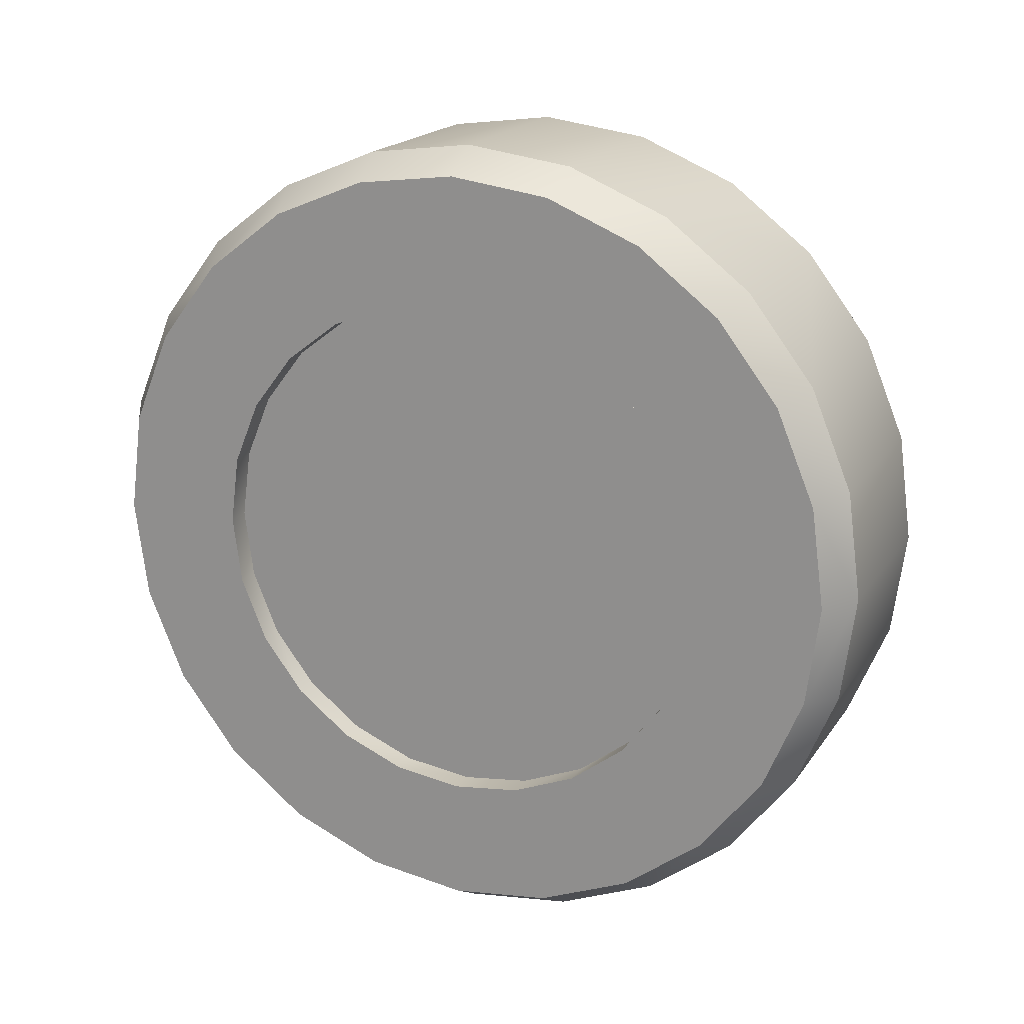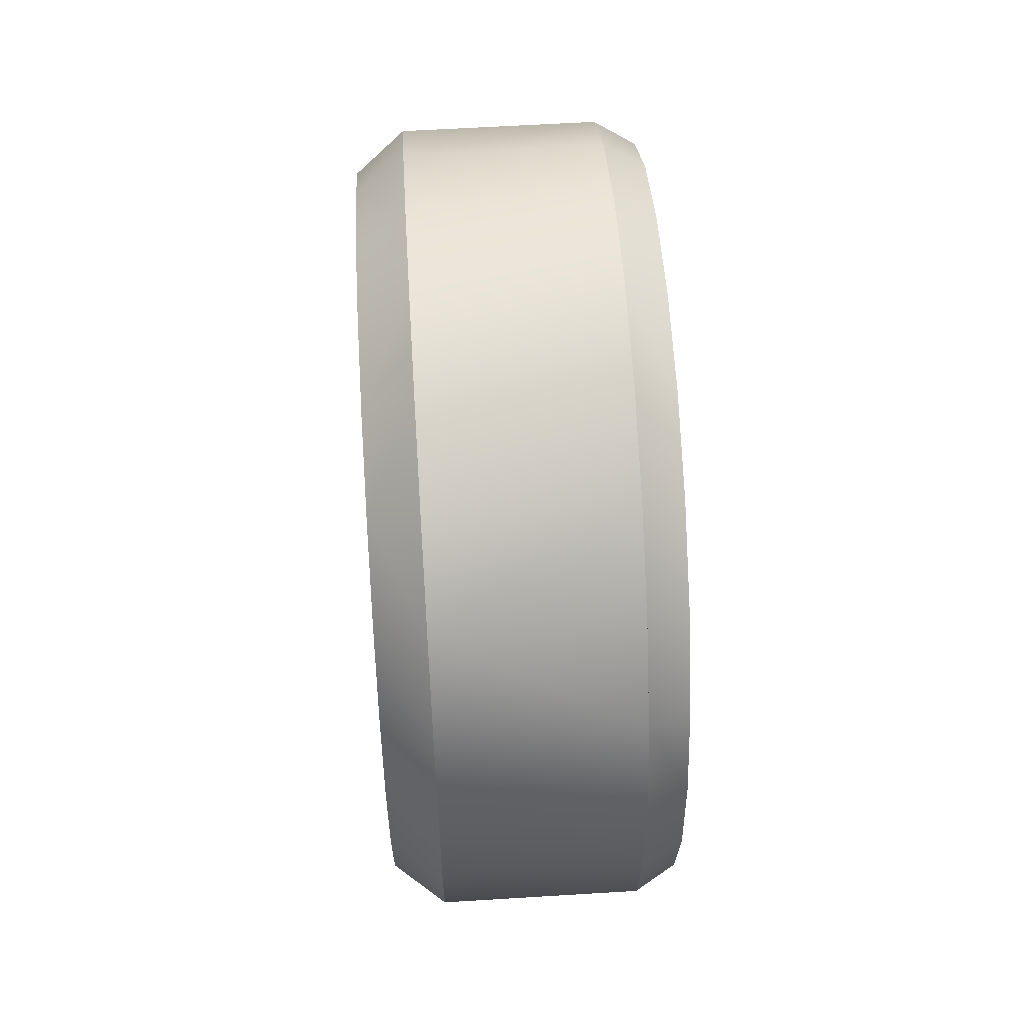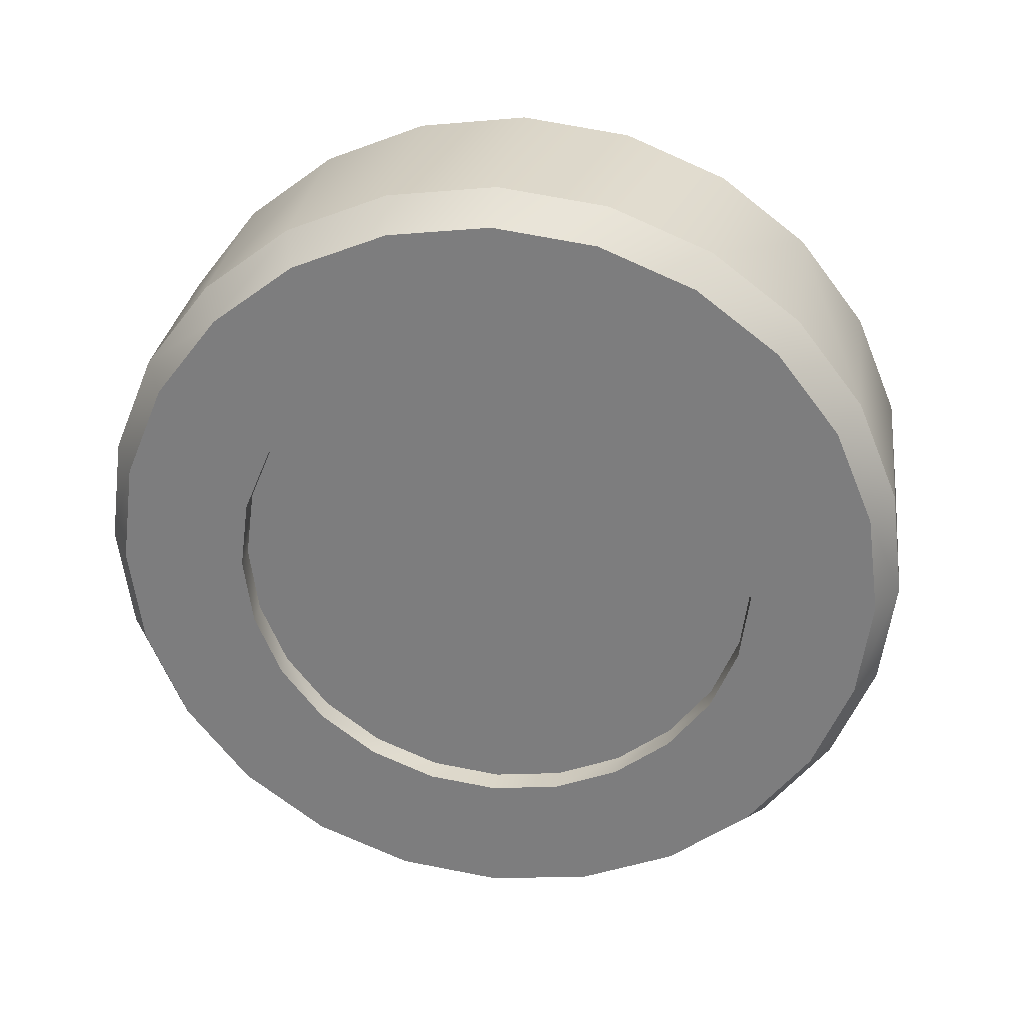
<metadata>
{"format":"obj","ext":"obj","renderer":"f3d","projection":"perspective","resolution":1024,"background":"white","views":[{"elev":18.9,"azim":113.9,"up":"+Y"},{"elev":59.9,"azim":-3.6,"up":"+Z"},{"elev":29.7,"azim":97.8,"up":"+Y"}]}
</metadata>
<code>
o Wheel04
v -0.1149 0.1962 -0.1962
v -0.07797 0.2668 -0.154
v -0.07797 0.2178 -0.2178
v -0.1149 0.2403 -0.1388
v -0.1156 -0.0498 0.1859
v -0.08968 -0.09621 0.1666
v -0.1156 -0.09621 0.1666
v -0.08968 -0.0498 0.1859
v -0.1149 0.2681 0.07183
v -0.07797 0.2668 0.154
v -0.07797 0.2975 0.07972
v -0.1149 0.2403 0.1388
v 0.06988 0.2178 0.2178
v 0.06988 0.2668 0.154
v -0.07797 0.2178 0.2178
v -0.07797 -0.2975 0.07972
v 0.06988 -0.308 -0
v 0.06988 -0.2975 0.07972
v -0.07797 -0.308 -0
v -0.1149 0.2775 0
v -0.07797 0.308 0
v -0.07797 0.07972 -0.2975
v 0.06988 0 -0.308
v -0.07797 0 -0.308
v 0.06988 0.07972 -0.2975
v -0.08968 0.1361 -0.1361
v -0.1156 0.09621 -0.1666
v -0.08968 0.09621 -0.1666
v -0.1156 0.1361 -0.1361
v -0.07797 -0 0.308
v -0.1149 0.07183 0.2681
v -0.1149 -0 0.2775
v -0.07797 0.07972 0.2975
v -0.1149 -0.2681 0.07183
v -0.1149 -0.2775 -0
v -0.1149 0.1962 0.1962
v -0.07797 -0.2178 0.2178
v 0.06988 -0.2668 0.154
v 0.06988 -0.2178 0.2178
v -0.07797 -0.2668 0.154
v -0.08968 0.0498 -0.1859
v -0.1156 0 -0.1924
v -0.08968 0 -0.1924
v -0.1156 0.0498 -0.1859
v 0.06988 0.2668 -0.154
v 0.06988 0.2178 -0.2178
v -0.1156 0.1666 0.09621
v -0.08968 0.1859 0.0498
v -0.08968 0.1666 0.09621
v -0.1156 0.1859 0.0498
v -0.1149 -0.1388 0.2403
v -0.1149 -0.1962 0.1962
v -0.07797 -0.154 0.2668
v -0.07797 -0.2975 -0.07972
v 0.06988 -0.2668 -0.154
v 0.06988 -0.2975 -0.07972
v -0.07797 -0.2668 -0.154
v -0.07797 0.154 -0.2668
v 0.06988 0.154 -0.2668
v -0.1156 0.09621 0.1666
v -0.08968 0.0498 0.1859
v -0.1156 0.0498 0.1859
v -0.08968 0.09621 0.1666
v -0.07797 -0.154 -0.2668
v 0.06988 -0.2178 -0.2178
v -0.07797 -0.2178 -0.2178
v 0.06988 -0.154 -0.2668
v -0.1149 0.1388 -0.2403
v -0.1149 0.07183 -0.2681
v -0.1149 -0.2681 -0.07183
v 0.1007 0.07497 -0.2798
v 0.1007 -0.07497 -0.2798
v 0.1007 0 -0.2897
v 0.1007 0.1448 -0.2509
v 0.1007 -0.1448 -0.2509
v 0.1007 0.2048 -0.2048
v 0.1007 -0.2048 -0.2048
v 0.1007 0 -0.1966
v 0.1007 0.05089 -0.1899
v 0.1007 0.2509 -0.1448
v 0.1007 0.09831 -0.1703
v 0.1007 0.139 -0.139
v 0.1007 0.2798 -0.07497
v 0.1007 0.1703 -0.09831
v 0.1007 0.1899 -0.05089
v 0.1007 0.2897 0
v 0.1007 0.1966 0
v 0.1007 0.2798 0.07497
v 0.1007 0.1899 0.05089
v 0.1007 0.1703 0.09831
v 0.1007 0.2509 0.1448
v 0.1007 0.139 0.139
v 0.1007 0.09831 0.1703
v 0.1007 0.2048 0.2048
v 0.1007 0.05089 0.1899
v 0.1007 -0 0.1966
v 0.1007 -0.2048 0.2048
v 0.1007 -0.1448 0.2509
v 0.1007 0.1448 0.2509
v 0.1007 0.07497 0.2798
v 0.1007 -0.07497 0.2798
v 0.1007 -0 0.2897
v 0.1007 -0.05089 0.1899
v 0.1007 -0.09831 0.1703
v 0.1007 -0.2509 0.1448
v 0.1007 -0.139 0.139
v 0.1007 -0.1703 0.09831
v 0.1007 -0.2798 0.07497
v 0.1007 -0.1899 0.05089
v 0.1007 -0.2897 -0
v 0.1007 -0.1966 -0
v 0.1007 -0.1899 -0.05089
v 0.1007 -0.2798 -0.07497
v 0.1007 -0.1703 -0.09831
v 0.1007 -0.139 -0.139
v 0.1007 -0.2509 -0.1448
v 0.1007 -0.09831 -0.1703
v 0.1007 -0.05089 -0.1899
v -0.08968 -0.09621 -0.1666
v -0.1156 -0.1361 -0.1361
v -0.08968 -0.1361 -0.1361
v -0.1156 -0.09621 -0.1666
v -0.08968 -0.1361 0.1361
v -0.1156 -0.1361 0.1361
v -0.1156 -0.1666 -0.09621
v -0.08968 -0.1859 -0.0498
v -0.08968 -0.1666 -0.09621
v -0.1156 -0.1859 -0.0498
v -0.07797 0.154 0.2668
v 0.06988 0.154 0.2668
v 0.0822 0.1899 0.05089
v 0.0822 0.1966 0
v -0.1149 -0.1388 -0.2403
v -0.1149 -0.1962 -0.1962
v -0.1156 -0.0498 -0.1859
v -0.08968 -0.0498 -0.1859
v 0.0822 -0.139 -0.139
v 0.0822 -0.09831 -0.1703
v 0.0822 -0.1703 -0.09831
v 0.06988 -0 0.308
v 0.06988 -0.07972 0.2975
v -0.1149 0 -0.2775
v 0.06988 0.2975 0.07972
v -0.1149 -0.07183 -0.2681
v -0.07797 -0.07972 -0.2975
v -0.1149 -0.07183 0.2681
v -0.07797 -0.07972 0.2975
v 0.0822 -0.09831 0.1703
v 0.0822 -0.139 0.139
v 0.06988 0.2975 -0.07972
v 0.0822 0 -0.1966
v 0.0822 0.05089 -0.1899
v 0.0822 0.1899 -0.05089
v -0.1156 -0 0.1924
v -0.08968 -0 0.1924
v -0.1149 -0.2403 -0.1388
v 0.0822 -0.05089 0.1899
v 0.0822 0.09831 -0.1703
v -0.1156 0.1924 0
v -0.08968 0.1859 -0.0498
v -0.08968 0.1924 0
v -0.1156 0.1859 -0.0498
v 0.0822 0.1703 0.09831
v -0.1156 0.1666 -0.09621
v -0.08968 0.1666 -0.09621
v 0.06988 0.07972 0.2975
v 0.0822 0.139 -0.139
v 0.0822 -0.05089 -0.1899
v -0.07797 0.2975 -0.07972
v 0.06988 0.308 0
v 0.06988 -0.07972 -0.2975
v 0.06988 -0.154 0.2668
v -0.08968 -0.1924 -0
v -0.1156 -0.1924 -0
v -0.1156 -0.1666 0.09621
v -0.08968 -0.1666 0.09621
v 0.0822 0.139 0.139
v 0.0822 0.09831 0.1703
v 0.0822 0.05089 0.1899
v 0.0822 -0 0.1966
v 0.0822 0.1703 -0.09831
v 0.0822 -0.1703 0.09831
v 0.0822 -0.1966 -0
v 0.0822 -0.1899 0.05089
v 0.0822 0.04368 -0.163
v 0.0822 -0.04368 -0.163
v 0.0822 0 -0.1688
v 0.0822 0.08438 -0.1461
v 0.0822 -0.08438 -0.1461
v 0.0822 0.1193 -0.1193
v 0.0822 -0.1193 -0.1193
v 0.0822 0.1461 -0.08438
v 0.0822 -0.1461 -0.08438
v 0.0822 0.163 -0.04368
v 0.0822 -0.163 -0.04368
v 0.0822 0.1688 0
v 0.0822 -0.1688 -0
v 0.0822 0.163 0.04368
v 0.0822 -0.163 0.04368
v 0.0822 0.1461 0.08438
v 0.0822 -0.1461 0.08438
v 0.0822 0.1193 0.1193
v 0.0822 -0.1193 0.1193
v 0.0822 0.08438 0.1461
v 0.0822 -0.08438 0.1461
v 0.0822 0.04368 0.163
v 0.0822 -0.04368 0.163
v 0.0822 -0 0.1688
v -0.1149 0.1388 0.2403
v -0.1149 -0.2403 0.1388
v -0.1156 0.1361 0.1361
v -0.08968 0.1361 0.1361
v -0.08968 -0.1859 0.0498
v -0.1156 -0.1859 0.0498
v -0.1149 0.2681 -0.07183
v 0.0822 -0.1899 -0.05089
v -0.08968 0 -0.1413
v -0.08968 -0.03658 -0.1365
v -0.08968 -0.07066 -0.1224
v -0.08968 -0.09993 -0.09993
v -0.08968 -0.1224 -0.07066
v -0.08968 -0.1365 -0.03658
v -0.08968 -0.1413 -0
v -0.08968 -0.1365 0.03658
v -0.08968 -0.1224 0.07066
v -0.08968 -0.09993 0.09993
v -0.08968 -0.07066 0.1224
v -0.08968 -0.03658 0.1365
v -0.08968 -0 0.1413
v -0.08968 0.03658 -0.1365
v -0.08968 0.07066 -0.1224
v -0.08968 0.09993 -0.09993
v -0.08968 0.1224 -0.07066
v -0.08968 0.1365 -0.03658
v -0.08968 0.1413 0
v -0.08968 0.1365 0.03658
v -0.08968 0.1224 0.07066
v -0.08968 0.09993 0.09993
v -0.08968 0.07066 0.1224
v -0.08968 0.03658 0.1365
v -0.04968 0.05582 0.09669
v -0.04968 0.0289 0.1078
v -0.04968 -0.05582 0.09669
v -0.04968 -0.0289 0.1078
v -0.04968 -0.1078 0.0289
v -0.04968 -0.1116 -0
v -0.04968 0.1078 -0.0289
v -0.04968 0.1116 0
v -0.04968 0.1078 0.0289
v -0.04968 -0.07895 0.07895
v -0.04968 -0.09669 0.05582
v -0.04968 -0 0.1116
v -0.04968 0.09669 -0.05582
v -0.04968 0.09669 0.05582
v -0.04968 0.07895 0.07895
v -0.04968 0.07895 -0.07895
v -0.04968 -0.0289 -0.1078
v -0.04968 0 -0.1116
v -0.04968 -0.09669 -0.05582
v -0.04968 -0.07895 -0.07895
v -0.04968 -0.1078 -0.0289
v -0.04968 -0.05582 -0.09669
v -0.04968 0.05582 -0.09669
v -0.04968 0.0289 -0.1078
v -0.04968 0 -0.08758
v -0.04968 -0.02267 -0.0846
v -0.04968 -0.04379 -0.07585
v -0.04968 -0.06193 -0.06193
v -0.04968 -0.07585 -0.04379
v -0.04968 -0.0846 -0.02267
v -0.04968 -0.08758 -0
v -0.04968 -0.0846 0.02267
v -0.04968 -0.07585 0.04379
v -0.04968 -0.06193 0.06193
v -0.04968 -0.04379 0.07585
v -0.04968 -0.02267 0.0846
v -0.04968 -0 0.08758
v -0.04968 0.02267 -0.0846
v -0.04968 0.04379 -0.07585
v -0.04968 0.06193 -0.06193
v -0.04968 0.07585 -0.04379
v -0.04968 0.0846 -0.02267
v -0.04968 0.08758 0
v -0.04968 0.0846 0.02267
v -0.04968 0.07585 0.04379
v -0.04968 0.06193 0.06193
v -0.04968 0.04379 0.07585
v -0.04968 0.02267 0.0846
v -0.08968 -0.009917 -0.03701
v -0.08968 0.009917 -0.03701
v -0.08968 0 -0.03832
v -0.08968 -0.01916 -0.03318
v -0.08968 0.01916 -0.03318
v -0.08968 -0.02709 -0.02709
v -0.08968 0.02709 -0.02709
v -0.08968 -0.03318 -0.01916
v -0.08968 0.03318 -0.01916
v -0.08968 -0.03701 -0.009917
v -0.08968 0.03701 -0.009917
v -0.08968 -0.03832 -0
v -0.08968 0.03832 0
v -0.08968 0.03701 0.009917
v -0.08968 -0.03701 0.009917
v -0.08968 -0.03318 0.01916
v -0.08968 0.03318 0.01916
v -0.08968 -0.02709 0.02709
v -0.08968 0.02709 0.02709
v -0.08968 -0.01916 0.03318
v -0.08968 0.01916 0.03318
v -0.08968 -0.009917 0.03701
v -0.08968 0.009917 0.03701
v -0.08968 -0 0.03832
f 1 2 3
f 2 1 4
f 5 6 7
f 6 5 8
f 9 10 11
f 10 9 12
f 10 13 14
f 13 10 15
f 16 17 18
f 17 16 19
f 20 11 21
f 11 20 9
f 22 23 24
f 23 22 25
f 26 27 28
f 27 26 29
f 30 31 32
f 31 30 33
f 34 19 16
f 19 34 35
f 36 10 12
f 10 36 15
f 37 38 39
f 38 37 40
f 41 42 43
f 42 41 44
f 3 45 46
f 45 3 2
f 47 48 49
f 48 47 50
f 40 18 38
f 18 40 16
f 37 51 52
f 51 37 53
f 54 55 56
f 55 54 57
f 58 25 22
f 25 58 59
f 60 61 62
f 61 60 63
f 64 65 66
f 65 64 67
f 68 22 69
f 22 68 58
f 35 54 19
f 54 35 70
f 71 72 73
f 72 71 74
f 72 74 75
f 75 74 76
f 75 76 77
f 77 76 78
f 78 76 79
f 79 76 80
f 79 80 81
f 81 80 82
f 82 80 83
f 82 83 84
f 84 83 85
f 85 83 86
f 85 86 87
f 87 86 88
f 87 88 89
f 89 88 90
f 90 88 91
f 90 91 92
f 92 91 93
f 93 91 94
f 93 94 95
f 95 94 96
f 96 94 97
f 97 94 98
f 98 94 99
f 98 99 100
f 98 100 101
f 101 100 102
f 97 103 96
f 97 104 103
f 105 104 97
f 105 106 104
f 105 107 106
f 108 107 105
f 108 109 107
f 110 109 108
f 110 111 109
f 110 112 111
f 113 112 110
f 113 114 112
f 113 115 114
f 116 115 113
f 116 117 115
f 116 118 117
f 77 118 116
f 118 77 78
f 119 120 121
f 120 119 122
f 23 71 73
f 71 23 25
f 7 123 124
f 123 7 6
f 56 116 113
f 116 56 55
f 125 126 127
f 126 125 128
f 13 129 130
f 129 13 15
f 131 87 89
f 87 131 132
f 108 17 110
f 17 108 18
f 66 133 64
f 133 66 134
f 43 135 136
f 135 43 42
f 117 137 115
f 137 117 138
f 137 114 115
f 114 137 139
f 101 140 141
f 140 101 102
f 38 108 105
f 108 38 18
f 69 24 142
f 24 69 22
f 143 91 88
f 91 143 14
f 28 44 41
f 44 28 27
f 144 24 145
f 24 144 142
f 30 146 147
f 146 30 32
f 148 106 149
f 106 148 104
f 45 83 80
f 83 45 150
f 79 151 78
f 151 79 152
f 132 85 87
f 85 132 153
f 154 8 5
f 8 154 155
f 3 59 58
f 59 3 46
f 70 57 54
f 57 70 156
f 157 104 148
f 104 157 103
f 59 76 74
f 76 59 46
f 81 152 79
f 152 81 158
f 159 160 161
f 160 159 162
f 163 89 90
f 89 163 131
f 164 26 165
f 26 164 29
f 166 30 140
f 30 166 33
f 82 158 81
f 158 82 167
f 99 166 100
f 166 99 130
f 62 155 154
f 155 62 61
f 78 168 118
f 168 78 151
f 130 33 166
f 33 130 129
f 169 170 150
f 170 169 21
f 145 67 64
f 67 145 171
f 141 53 172
f 53 141 147
f 128 173 126
f 173 128 174
f 19 56 17
f 56 19 54
f 175 123 176
f 123 175 124
f 120 127 121
f 127 120 125
f 177 93 178
f 93 177 92
f 179 96 180
f 96 179 95
f 153 84 85
f 84 153 181
f 140 147 141
f 147 140 30
f 2 150 45
f 150 2 169
f 50 161 48
f 161 50 159
f 182 106 107
f 106 182 149
f 183 109 111
f 109 183 184
f 162 165 160
f 165 162 164
f 136 122 119
f 122 136 135
f 185 186 187
f 186 185 188
f 186 188 189
f 189 188 190
f 189 190 191
f 191 190 192
f 191 192 193
f 193 192 194
f 193 194 195
f 195 194 196
f 195 196 197
f 197 196 198
f 197 198 199
f 199 198 200
f 199 200 201
f 201 200 202
f 201 202 203
f 203 202 204
f 203 204 205
f 205 204 206
f 205 206 207
f 207 206 208
f 33 209 31
f 209 33 129
f 210 16 40
f 16 210 34
f 94 130 99
f 130 94 13
f 211 63 60
f 63 211 212
f 174 213 173
f 213 174 214
f 170 88 86
f 88 170 143
f 214 176 213
f 176 214 175
f 211 49 212
f 49 211 47
f 150 86 83
f 86 150 170
f 68 3 58
f 3 68 1
f 14 94 91
f 94 14 13
f 4 169 2
f 169 4 215
f 25 74 71
f 74 25 59
f 184 107 109
f 107 184 182
f 178 95 179
f 95 178 93
f 17 113 110
f 113 17 56
f 171 75 67
f 75 171 72
f 172 37 39
f 37 172 53
f 147 51 53
f 51 147 146
f 215 21 169
f 21 215 20
f 46 80 76
f 80 46 45
f 40 52 210
f 52 40 37
f 177 90 92
f 90 177 163
f 112 183 111
f 183 112 216
f 11 14 143
f 14 11 10
f 23 72 171
f 72 23 73
f 209 15 36
f 15 209 129
f 57 134 66
f 134 57 156
f 133 145 64
f 145 133 144
f 67 77 65
f 77 67 75
f 24 171 145
f 171 24 23
f 98 141 172
f 141 98 101
f 118 138 117
f 138 118 168
f 139 112 114
f 112 139 216
f 57 65 55
f 65 57 66
f 39 105 97
f 105 39 38
f 100 140 102
f 140 100 166
f 21 143 170
f 143 21 11
f 181 82 84
f 82 181 167
f 55 77 116
f 77 55 65
f 97 172 39
f 172 97 98
f 180 103 157
f 103 180 96
f 29 4 1
f 4 29 164
f 162 20 215
f 20 162 159
f 44 68 69
f 68 44 27
f 164 215 4
f 215 164 162
f 27 1 68
f 1 27 29
f 156 120 134
f 120 156 125
f 134 122 133
f 122 134 120
f 144 42 142
f 42 144 135
f 70 125 156
f 125 70 128
f 133 135 144
f 135 133 122
f 42 69 142
f 69 42 44
f 35 128 70
f 128 35 174
f 35 214 174
f 214 35 34
f 51 5 7
f 5 51 146
f 154 31 62
f 31 154 32
f 146 154 5
f 154 146 32
f 34 175 214
f 175 34 210
f 210 124 175
f 124 210 52
f 52 7 124
f 7 52 51
f 47 9 50
f 9 47 12
f 62 209 60
f 209 62 31
f 50 20 159
f 20 50 9
f 60 36 211
f 36 60 209
f 211 12 47
f 12 211 36
f 25 171 23
f 171 25 59
f 171 59 67
f 67 59 46
f 67 46 65
f 65 46 45
f 65 45 55
f 55 45 150
f 55 150 56
f 56 150 170
f 56 170 17
f 17 170 143
f 17 143 18
f 18 143 14
f 18 14 38
f 38 14 13
f 38 13 39
f 39 13 130
f 39 130 172
f 172 130 166
f 172 166 141
f 141 166 140
f 152 168 151
f 168 152 158
f 168 158 138
f 138 158 187
f 187 158 185
f 185 158 167
f 185 167 188
f 188 167 190
f 190 167 181
f 190 181 192
f 192 181 153
f 192 153 194
f 194 153 132
f 194 132 196
f 196 132 131
f 196 131 198
f 198 131 200
f 200 131 163
f 200 163 202
f 202 163 177
f 202 177 204
f 204 177 178
f 204 178 206
f 206 178 208
f 208 178 148
f 148 178 157
f 157 178 179
f 157 179 180
f 138 186 137
f 186 138 187
f 137 186 189
f 137 191 139
f 137 189 191
f 139 191 193
f 139 193 216
f 216 193 195
f 216 195 183
f 183 195 197
f 183 197 199
f 183 199 184
f 184 199 201
f 184 201 182
f 182 201 203
f 182 203 149
f 149 203 205
f 149 205 148
f 148 205 207
f 148 207 208
f 136 41 43
f 41 136 119
f 41 119 28
f 28 119 121
f 28 121 217
f 217 121 218
f 218 121 219
f 219 121 127
f 219 127 220
f 220 127 221
f 221 127 126
f 221 126 222
f 222 126 173
f 222 173 223
f 223 173 213
f 223 213 224
f 224 213 225
f 225 213 176
f 225 176 226
f 226 176 123
f 226 123 227
f 227 123 228
f 228 123 6
f 228 6 229
f 217 26 28
f 26 217 230
f 26 230 231
f 26 231 165
f 165 231 232
f 165 232 233
f 165 233 160
f 160 233 234
f 160 234 161
f 161 234 235
f 161 235 236
f 161 236 48
f 48 236 237
f 48 237 49
f 49 237 238
f 49 238 212
f 212 238 239
f 212 239 240
f 212 240 63
f 63 240 229
f 63 229 6
f 63 6 8
f 63 8 61
f 61 8 155
f 240 241 242
f 241 240 239
f 228 243 227
f 243 228 244
f 223 245 246
f 245 223 224
f 235 247 248
f 247 235 234
f 236 248 249
f 248 236 235
f 225 250 251
f 250 225 226
f 229 244 228
f 244 229 252
f 224 251 245
f 251 224 225
f 247 233 253
f 233 247 234
f 238 254 255
f 254 238 237
f 233 256 253
f 256 233 232
f 257 217 218
f 217 257 258
f 227 250 226
f 250 227 243
f 220 259 260
f 259 220 221
f 222 246 261
f 246 222 223
f 262 218 219
f 218 262 257
f 239 255 241
f 255 239 238
f 263 230 264
f 230 263 231
f 256 231 263
f 231 256 232
f 221 261 259
f 261 221 222
f 240 252 229
f 252 240 242
f 237 249 254
f 249 237 236
f 260 219 220
f 219 260 262
f 258 230 217
f 230 258 264
f 257 264 258
f 264 257 262
f 264 262 263
f 263 262 260
f 263 260 265
f 265 260 266
f 266 260 267
f 267 260 259
f 267 259 268
f 268 259 269
f 269 259 261
f 269 261 270
f 270 261 246
f 270 246 271
f 271 246 272
f 272 246 245
f 272 245 273
f 273 245 251
f 273 251 274
f 274 251 250
f 274 250 275
f 275 250 276
f 276 250 243
f 276 243 277
f 265 256 263
f 256 265 278
f 256 278 279
f 256 279 253
f 253 279 280
f 253 280 281
f 253 281 247
f 247 281 282
f 247 282 248
f 248 282 283
f 248 283 284
f 248 284 249
f 249 284 285
f 249 285 254
f 254 285 286
f 254 286 255
f 255 286 287
f 255 287 288
f 255 288 241
f 241 288 277
f 241 277 243
f 241 243 244
f 241 244 242
f 242 244 252
f 289 290 291
f 290 289 292
f 290 292 293
f 293 292 294
f 293 294 295
f 295 294 296
f 295 296 297
f 297 296 298
f 297 298 299
f 299 298 300
f 299 300 301
f 301 300 302
f 302 300 303
f 302 303 304
f 302 304 305
f 305 304 306
f 305 306 307
f 307 306 308
f 307 308 309
f 309 308 310
f 309 310 311
f 311 310 312
f 293 280 279
f 280 293 295
f 302 283 301
f 283 302 284
f 266 291 265
f 291 266 289
f 268 292 267
f 292 268 294
f 299 283 282
f 283 299 301
f 269 294 268
f 294 269 296
f 295 281 280
f 281 295 297
f 291 278 265
f 278 291 290
f 307 285 305
f 285 307 286
f 297 282 281
f 282 297 299
f 274 308 306
f 308 274 275
f 312 288 311
f 288 312 277
f 309 286 307
f 286 309 287
f 276 312 310
f 312 276 277
f 290 279 278
f 279 290 293
f 271 298 270
f 298 271 300
f 267 289 266
f 289 267 292
f 271 303 300
f 303 271 272
f 272 304 303
f 304 272 273
f 275 310 308
f 310 275 276
f 305 284 302
f 284 305 285
f 273 306 304
f 306 273 274
f 311 287 309
f 287 311 288
f 270 296 269
f 296 270 298

</code>
